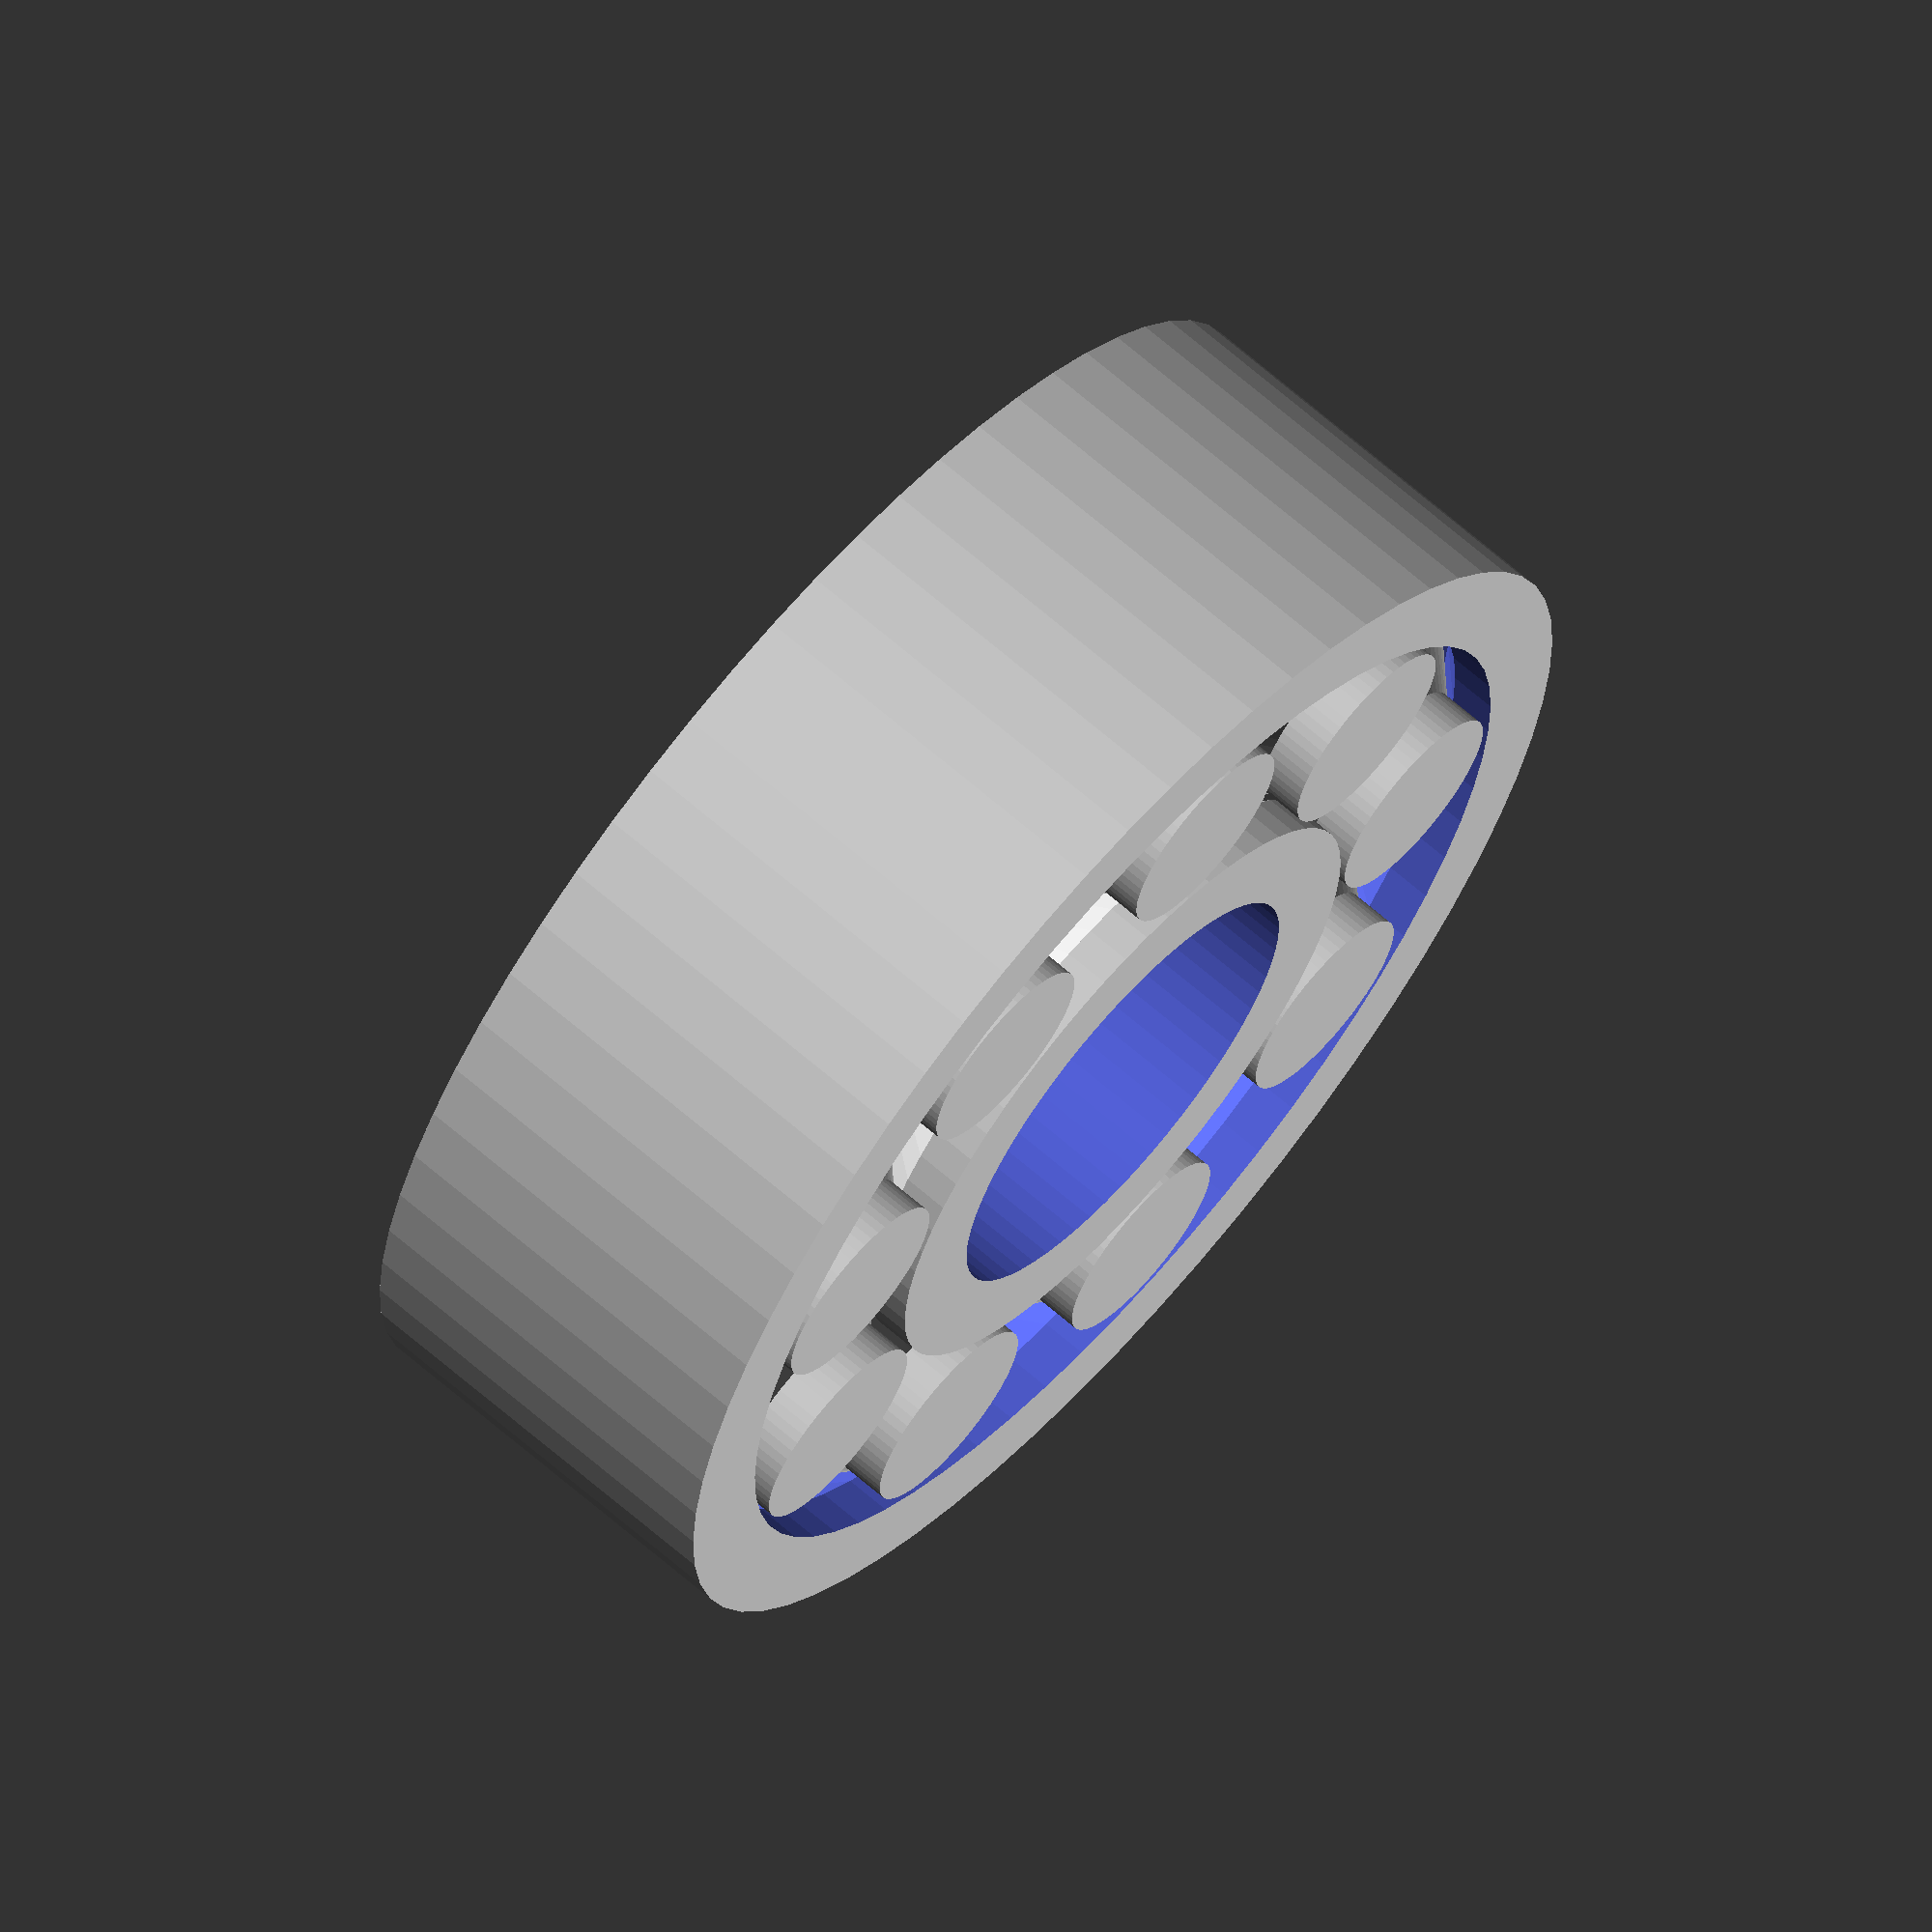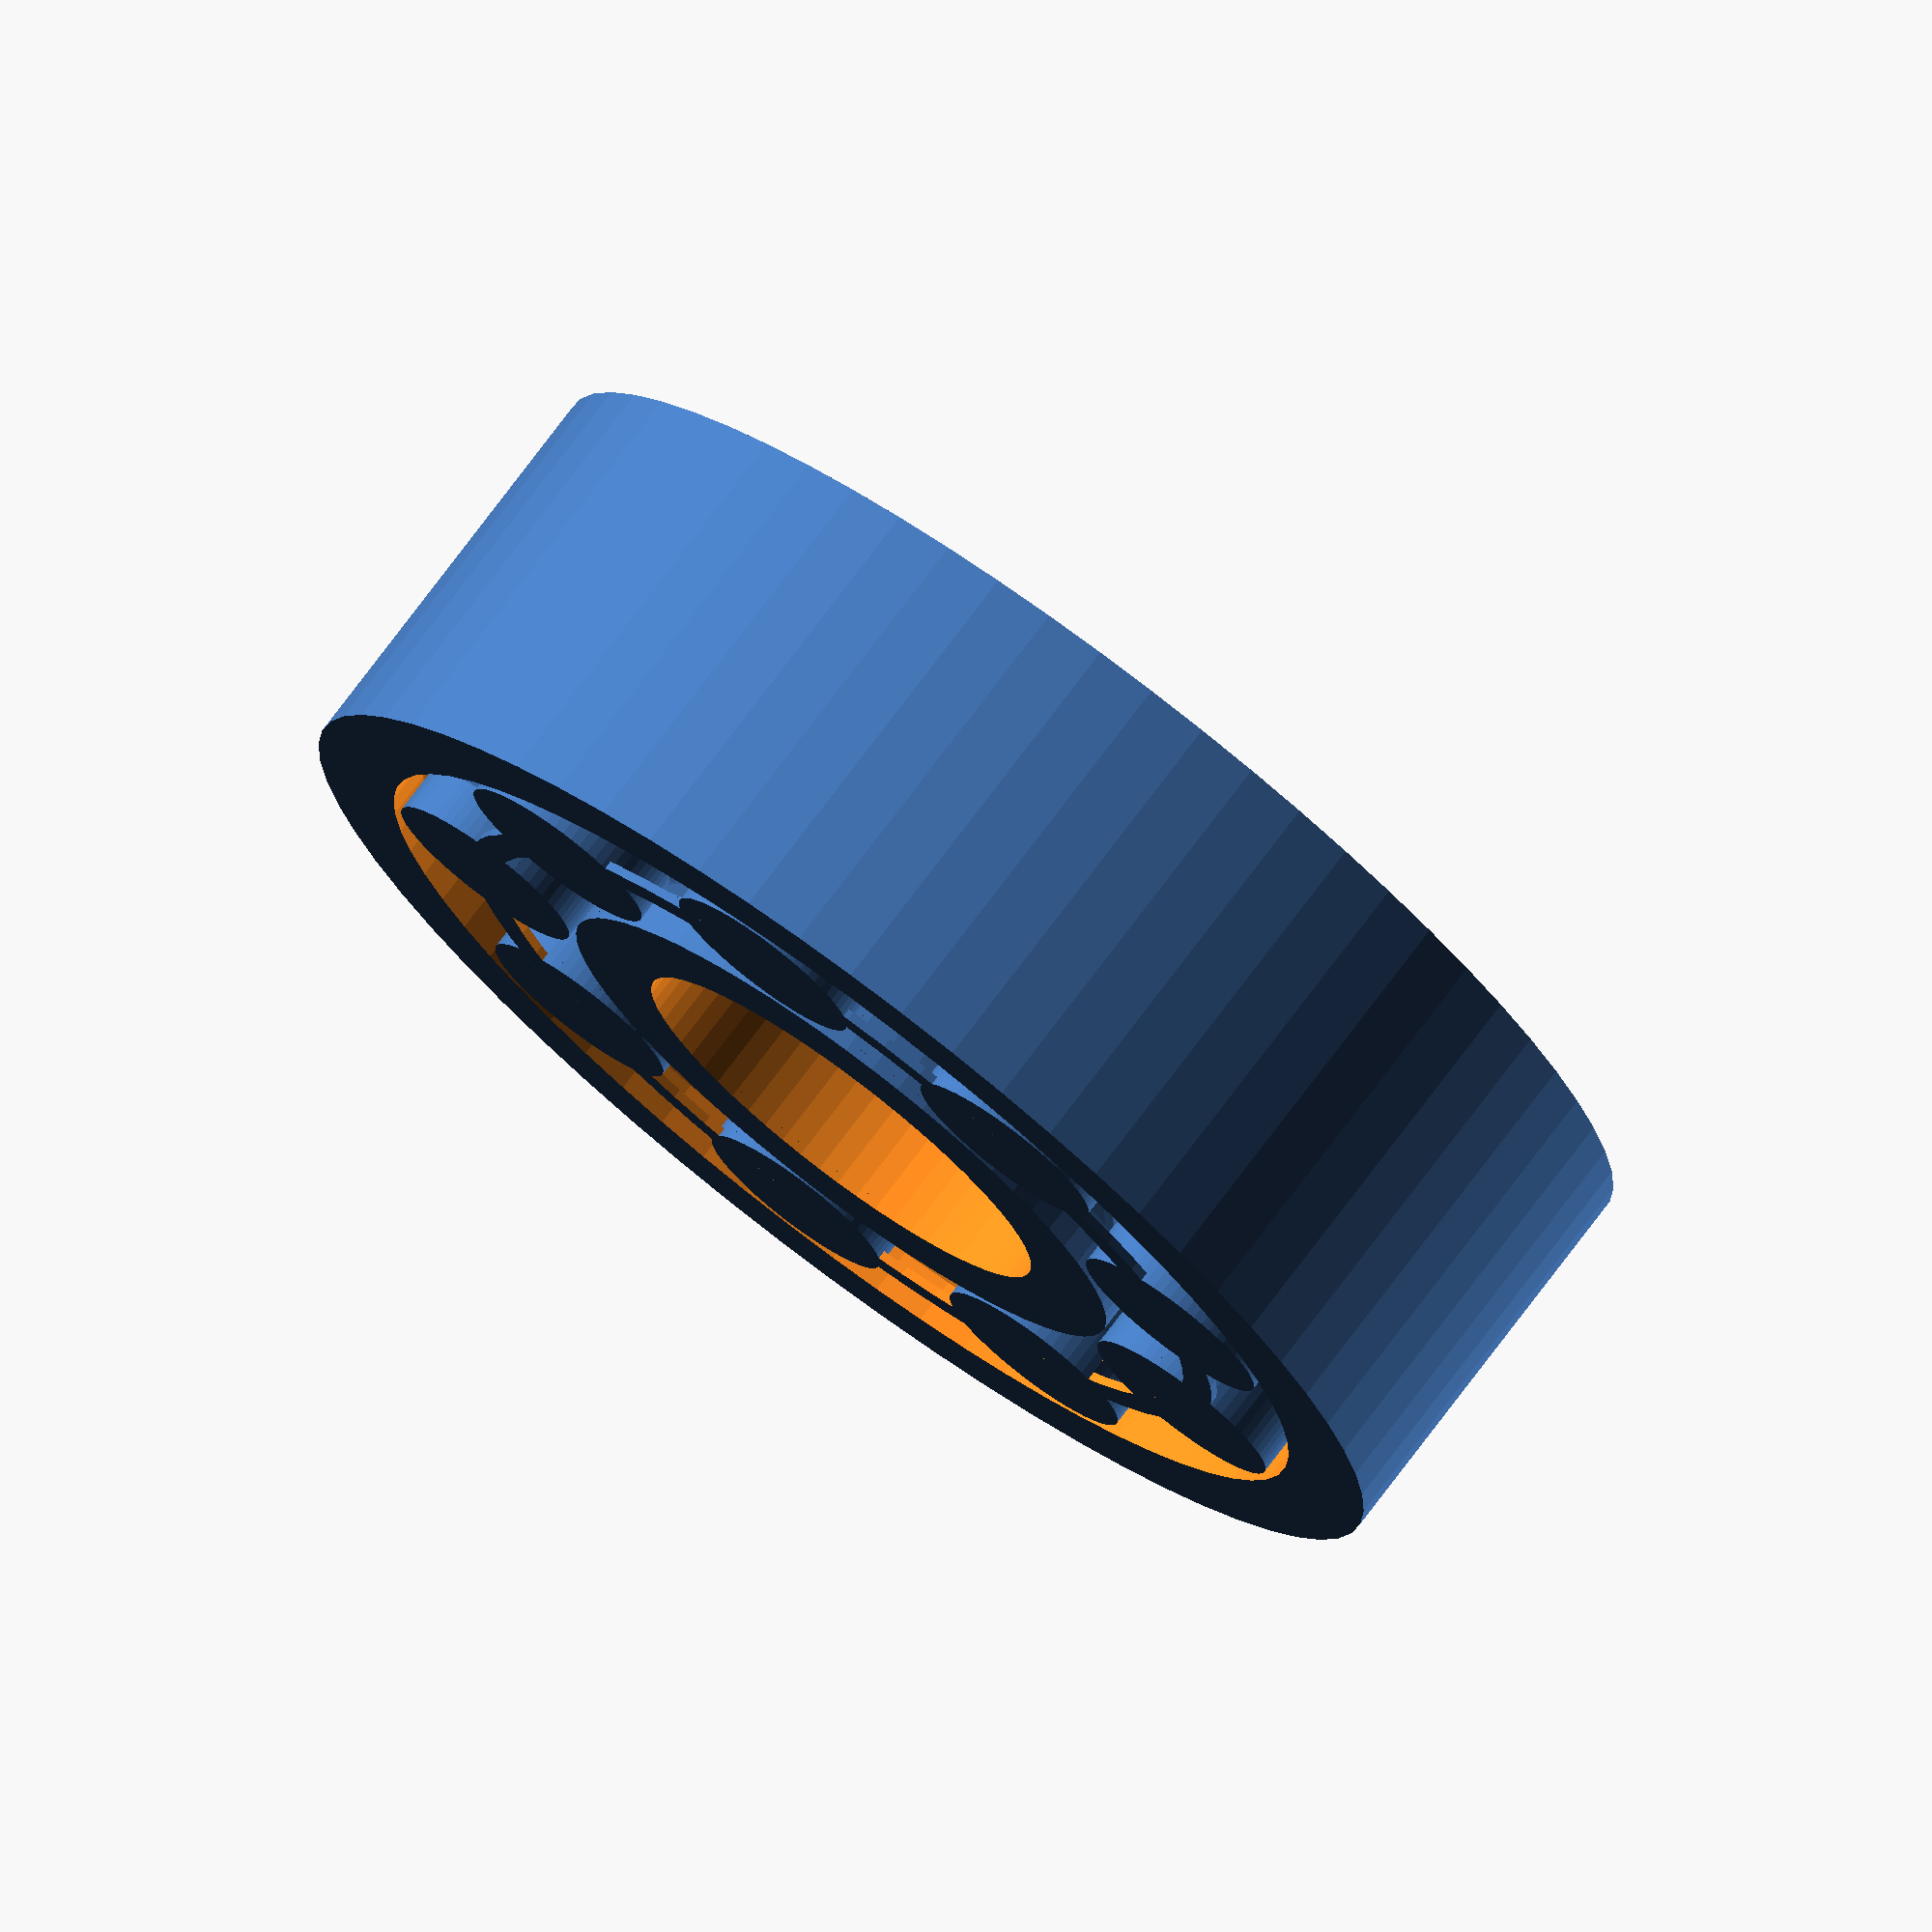
<openscad>
// Modified for
// (1) gap as parameter
// (2) bottom ring height as parameter

// Printed Bearing
// by Radus 2018
// http://vk.com/linuxbashev

// Parameters
diameter_in=8;   // Inner Diameter
diameter_out=22; // Outer Diameter
height=7;        // Height
wall_width=0.79; // Wall Width
roller_gap=0.15; // Roller Gap
bottom_ring_height=0.15; // print bottom ring

printedbearing(diameter_in,diameter_out,height, wall_width, roller_gap, bottom_ring_height);  // 608

// Examples
//translate([0,0,0])  printedbearing(3,10,4, 0.52);  // 623
//translate([20,0,0]) printedbearing(4,13,5, 0.65);  // 624
//translate([-20,0,0]) printedbearing(5,16,5, 0.81); // 625
//translate([0,20,0]) printedbearing(6,19,6, 0.76);  // 626
//translate([0,-20,0]) printedbearing(7,22,7, 0.83); // 627
//translate([25,25,0]) printedbearing(8,24,8, 0.79);   // 628
//translate([25,-25,0]) printedbearing(8,22,7, 0.79);  // 608
//translate([-25,-25,0]) printedbearing(9,26,8, 1.11); // 629
//translate([-25,25,0]) printedbearing(10,26,8, 1.07); // 6000
//translate([0,0,0]) printedbearing(20,42,12, 1.64); // 6004
//translate([0,0,0]) printedbearing(100,150,24, 2.06); // 6020


function catb(cata,catang)=cata/cos(catang)*sin(catang);

module printedbearing(pdi=8, pdo=22, ph=7, pw=1, rg=0.15, br=true){

do=pdo;
di=pdi;
h=ph;
w2=pw;
w1=w2;

zz=rg;             // gap between rollers and base

dr=do/2-di/2-w1*2-w2*2-zz*2;

h2=catb(w1,45);     // angle inside rollers
//h3=(dr-h2*2)/1.5;
//h1=(h-h3-h2*2)/2;
h1=w1;
h3=h-h1*2-h2*2;


n=floor(2*PI*(di/2+(do/2-di/2)/2)/(dr+w1*2));
//echo(n);
sph=bottom_ring_height;
spw=0.6;
$fn=64;



module bout(){
difference(){
union(){
translate([0,0,h/2]) cylinder(h,do/2,do/2,true);
} // un

translate([0,0,h1/2-1/2]) cylinder(h1+1.1,do/2-w1-w2,do/2-w1-w2,true);
translate([0,0,h1+h2/2]) cylinder(h2,do/2-w1-w2,do/2-w2,true);
translate([0,0,h1+h2+h3/2]) cylinder(h3+0.02,do/2-w2,do/2-w2,true);
translate([0,0,h1+h2+h3+h2/2]) cylinder(h2,do/2-w2,do/2-w2-w1,true);
translate([0,0,h1+h2+h3+h2+h1/2+1/2]) cylinder(h1+1.1,do/2-w2-w1,do/2-w2-w1,true);
} // df
} // mod

module bin(){
difference(){
union(){
translate([0,0,h1/2]) cylinder(h1,di/2+w2+w1,di/2+w2+w1,true);
translate([0,0,h1+h2/2]) cylinder(h2,di/2+w2+w1,di/2+w2,true);
translate([0,0,h1+h2+h3/2]) cylinder(h3,di/2+w2,di/2+w2,true);
translate([0,0,h1+h2+h3+h2/2]) cylinder(h2,di/2+w2,di/2+w2+w1,true);
translate([0,0,h1+h2+h3+h2+h1/2]) cylinder(h1,di/2+w2+w1,di/2+w2+w1,true);
} // un

translate([0,0,h/2]) cylinder(h+1,di/2,di/2,true);
} // df
} // mod

module rol(){
union(){
translate([0,0,h1/2]) cylinder(h1,dr/2,dr/2,true);
translate([0,0,h1+h2/2]) cylinder(h2,dr/2,dr/2+w1,true);
translate([0,0,h1+h2+h3/2]) cylinder(h3,dr/2+w1,dr/2+w1,true);
translate([0,0,h1+h2+h3+h2/2]) cylinder(h2,dr/2+w1,dr/2,true);
translate([0,0,h1+h2+h3+h2+h1/2]) cylinder(h1,dr/2,dr/2,true);
} // un
} // mod

module sp(){
difference(){
translate([0,0,sph/2]) cylinder(sph, di/2+(do/2-di/2)/2+spw/2, di/2+(do/2-di/2)/2+spw/2,true);
translate([0,0,sph/2]) cylinder(sph+1, di/2+(do/2-di/2)/2-spw/2, di/2+(do/2-di/2)/2-spw/2,true);
} // df
} // mod sp


difference(){
union(){
bout();
bin();
for (r=[0:n-1]) rotate([0,0,360/n*r])
translate([di/2+(do/2-di/2)/2,0,0]) rol();
if (br) {
    sp();
}
} //un
//cube([100,100,100]);
} // df

} // mod prinbe




</openscad>
<views>
elev=113.0 azim=186.4 roll=228.9 proj=o view=solid
elev=284.1 azim=122.7 roll=216.9 proj=o view=solid
</views>
